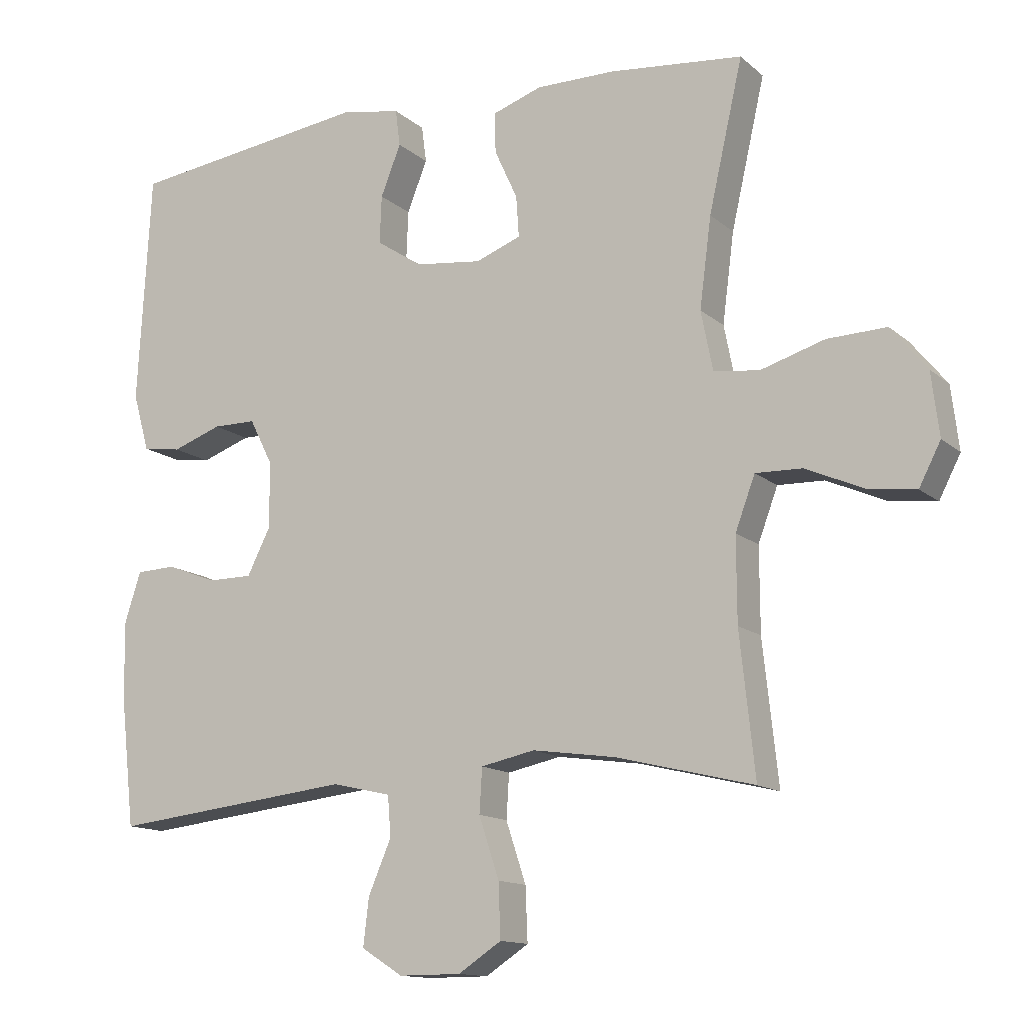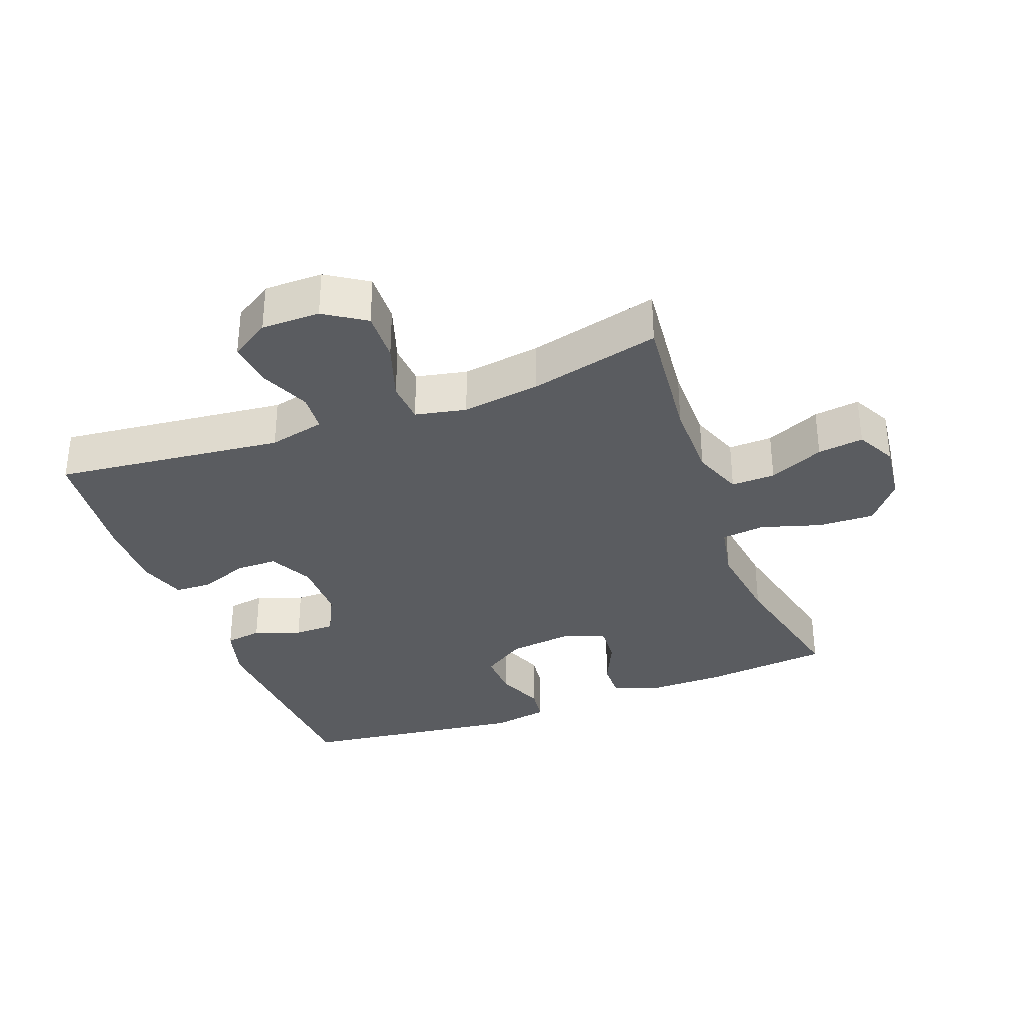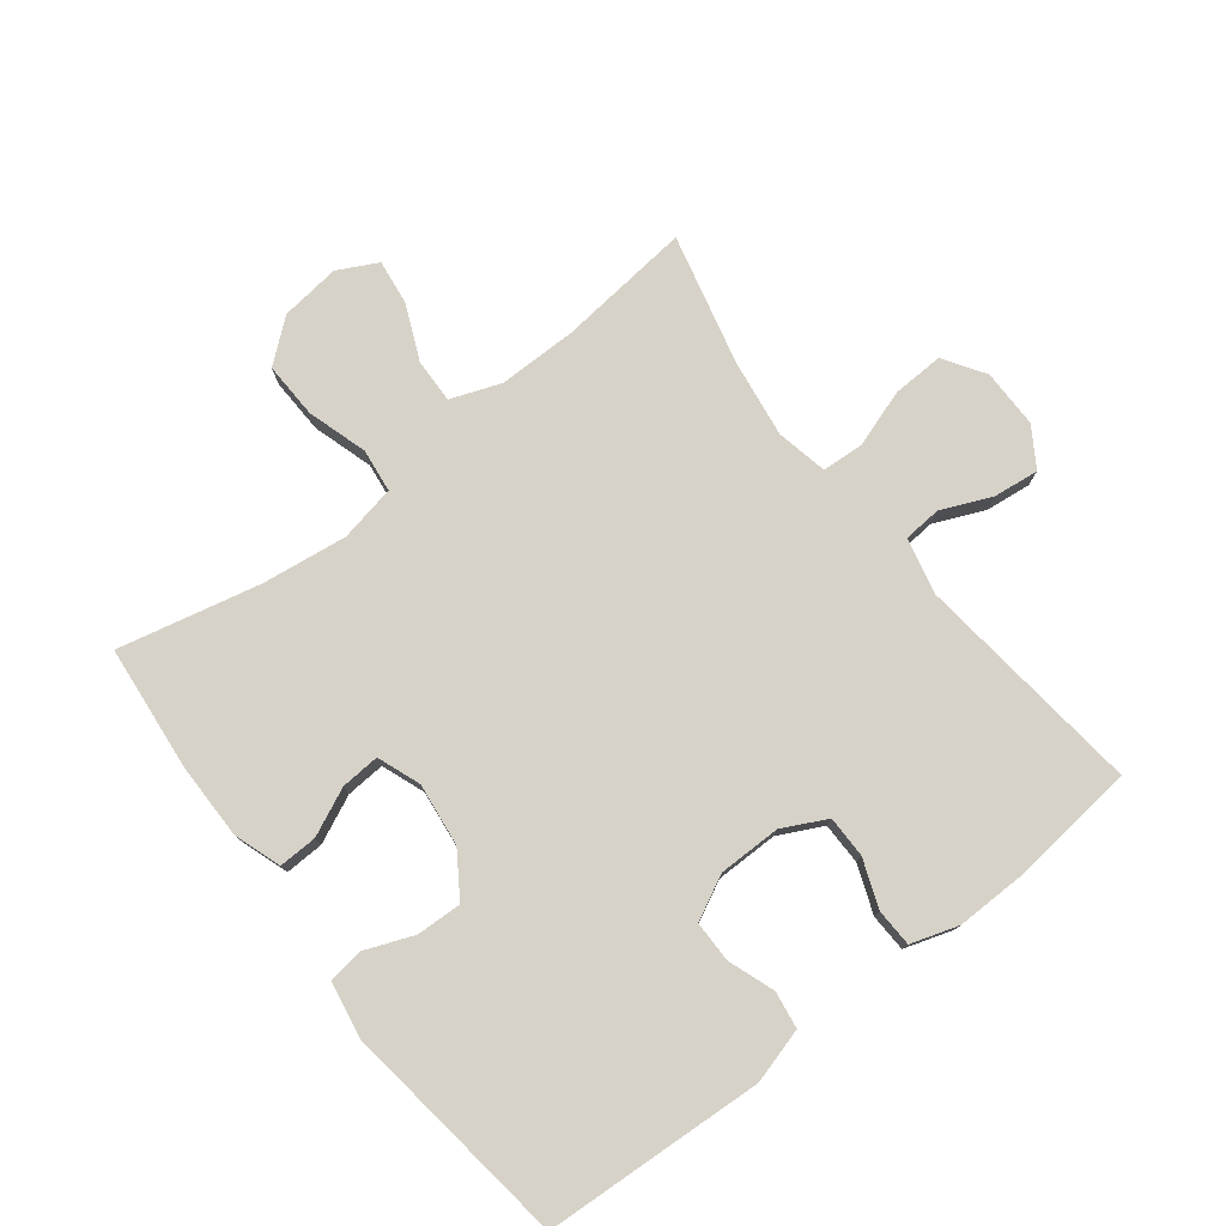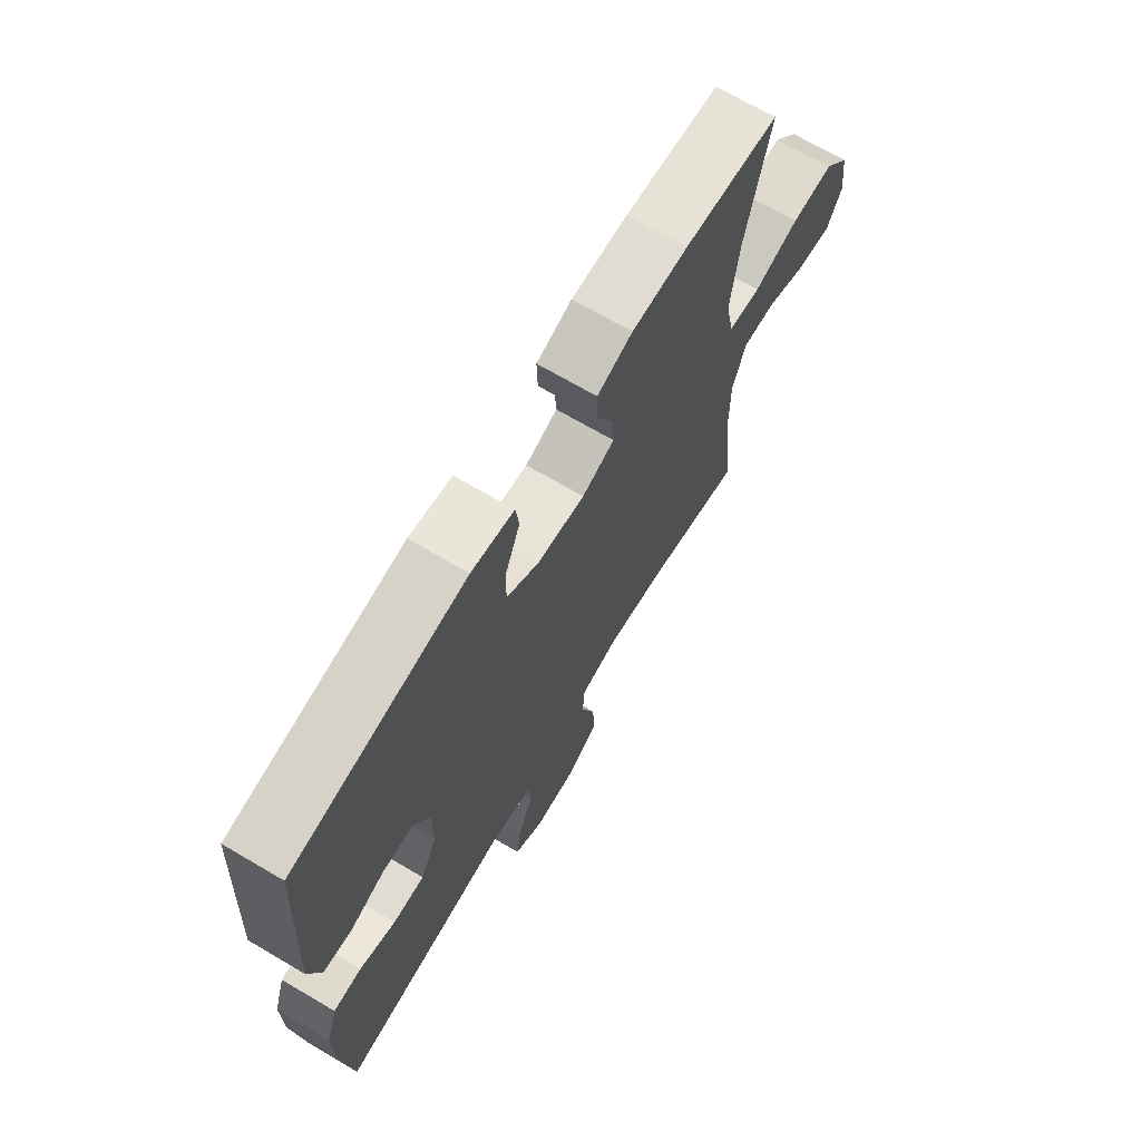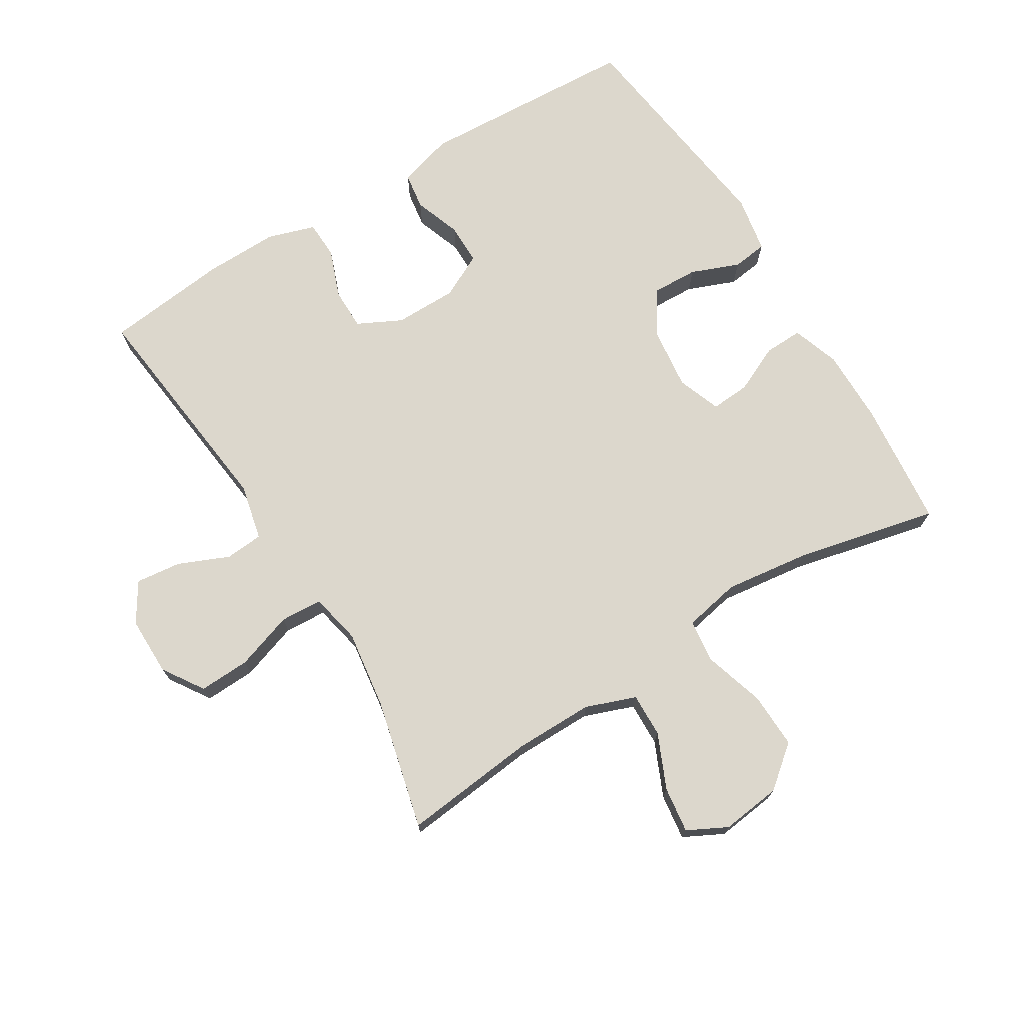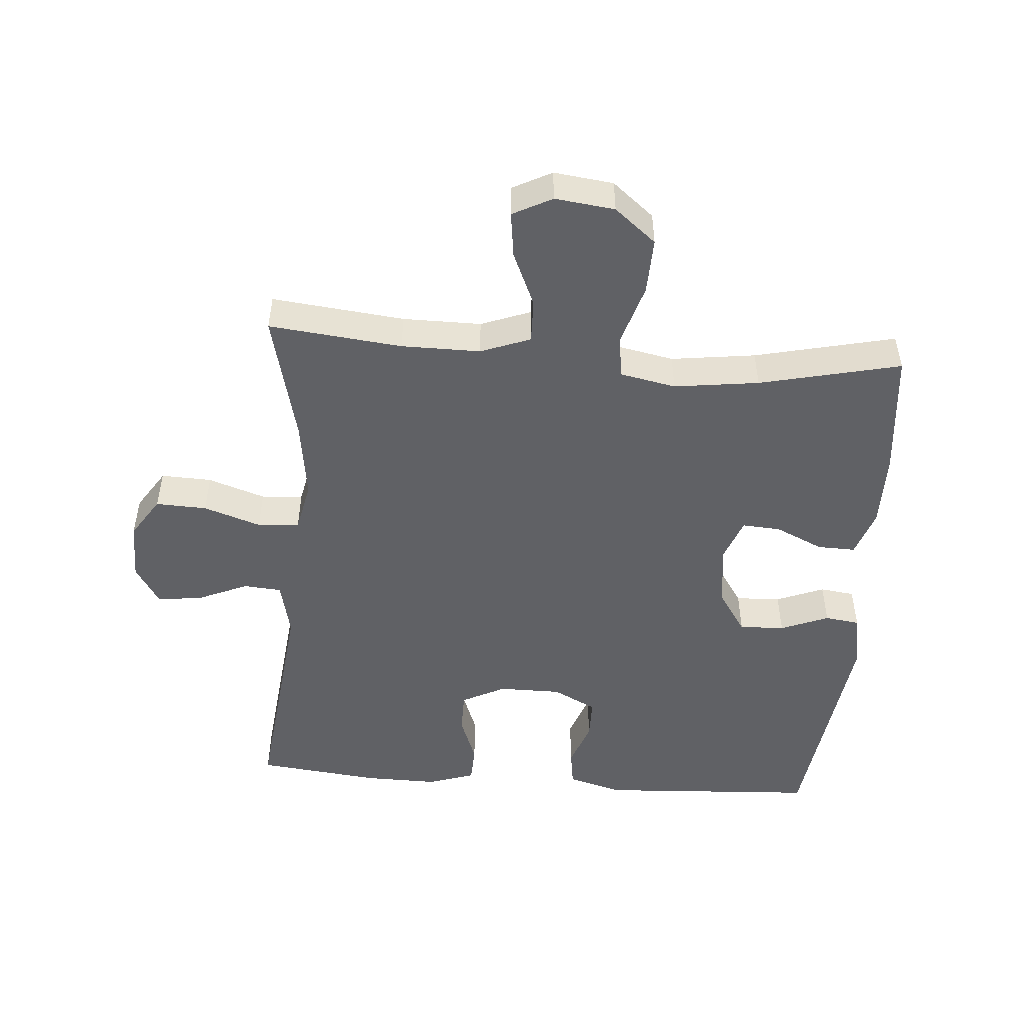
<metadata>
{"format":"obj","ext":"obj","renderer":"f3d","projection":"perspective","resolution":1024,"background":"white","views":[{"elev":-13.3,"azim":-150.8,"up":"+Z"},{"elev":-33.9,"azim":-159.3,"up":"+Y"},{"elev":77.4,"azim":52.2,"up":"+Y"},{"elev":69.1,"azim":120.5,"up":"+Z"},{"elev":72.8,"azim":-121.6,"up":"+Y"},{"elev":-49.9,"azim":-94.4,"up":"+Y"}]}
</metadata>
<code>
o path5258
v 0.5528 0.0375 -0.2833
v 0.5545 0.0375 -0.1684
v 0.5306 0.0375 -0.09428
v 0.4718 0.0375 -0.09208
v 0.3969 0.0375 -0.1205
v 0.3315 0.0375 -0.1203
v 0.2971 0.0375 -0.05176
v 0.2974 0.0375 0.04607
v 0.3318 0.0375 0.1145
v 0.3958 0.0375 0.1149
v 0.4688 0.0375 0.08863
v 0.5264 0.0375 0.09724
v 0.5506 0.0375 0.183
v 0.5315 0.0375 0.5257
v 0.1745 0.0375 0.5733
v 0.08601 0.0375 0.5577
v 0.0789 0.0375 0.5031
v 0.1089 0.0375 0.4277
v 0.1116 0.0375 0.3566
v 0.04369 0.0375 0.3116
v -0.05457 0.0375 0.2999
v -0.122 0.0375 0.3252
v -0.1179 0.0375 0.3861
v -0.08391 0.0375 0.4601
v -0.08213 0.0375 0.52
v -0.1559 0.0375 0.5454
v -0.2729 0.0375 0.5451
v -0.4704 0.0375 0.5257
v -0.4202 0.0375 0.3044
v -0.4029 0.0375 0.1713
v -0.4203 0.0375 0.08291
v -0.488 0.0375 0.07479
v -0.5824 0.0375 0.1037
v -0.6701 0.0375 0.1068
v -0.7231 0.0375 0.04167
v -0.7345 0.0375 -0.05199
v -0.7026 0.0375 -0.1139
v -0.6311 0.0375 -0.1044
v -0.5455 0.0375 -0.06673
v -0.4769 0.0375 -0.06487
v -0.4478 0.0375 -0.1431
v -0.4481 0.0375 -0.2669
v -0.4704 0.0375 -0.476
v -0.2661 0.0375 -0.4264
v -0.1439 0.0375 -0.4091
v -0.06434 0.0375 -0.4259
v -0.06033 0.0375 -0.4915
v -0.09015 0.0375 -0.5815
v -0.09337 0.0375 -0.6614
v -0.02945 0.0375 -0.7032
v 0.06253 0.0375 -0.7034
v 0.1236 0.0375 -0.6647
v 0.1153 0.0375 -0.5941
v 0.08138 0.0375 -0.5152
v 0.08612 0.0375 -0.4557
v 0.1737 0.0375 -0.4356
v 0.5315 0.0375 -0.476
v 0.5528 -0.0375 -0.2833
v 0.5545 -0.0375 -0.1684
v 0.5306 -0.0375 -0.09428
v 0.4718 -0.0375 -0.09208
v 0.3969 -0.0375 -0.1205
v 0.3315 -0.0375 -0.1203
v 0.2971 -0.0375 -0.05176
v 0.2974 -0.0375 0.04607
v 0.3318 -0.0375 0.1145
v 0.3958 -0.0375 0.1149
v 0.4688 -0.0375 0.08863
v 0.5264 -0.0375 0.09724
v 0.5506 -0.0375 0.183
v 0.5315 -0.0375 0.5257
v 0.1745 -0.0375 0.5733
v 0.08601 -0.0375 0.5577
v 0.0789 -0.0375 0.5031
v 0.1089 -0.0375 0.4277
v 0.1116 -0.0375 0.3566
v 0.04369 -0.0375 0.3116
v -0.05457 -0.0375 0.2999
v -0.122 -0.0375 0.3252
v -0.1179 -0.0375 0.3861
v -0.08391 -0.0375 0.4601
v -0.08213 -0.0375 0.52
v -0.1559 -0.0375 0.5454
v -0.2729 -0.0375 0.5451
v -0.4704 -0.0375 0.5257
v -0.4202 -0.0375 0.3044
v -0.4029 -0.0375 0.1713
v -0.4203 -0.0375 0.08291
v -0.488 -0.0375 0.07479
v -0.5824 -0.0375 0.1037
v -0.6701 -0.0375 0.1068
v -0.7231 -0.0375 0.04167
v -0.7345 -0.0375 -0.05199
v -0.7026 -0.0375 -0.1139
v -0.6311 -0.0375 -0.1044
v -0.5455 -0.0375 -0.06673
v -0.4769 -0.0375 -0.06487
v -0.4478 -0.0375 -0.1431
v -0.4481 -0.0375 -0.2669
v -0.4704 -0.0375 -0.476
v -0.2661 -0.0375 -0.4264
v -0.1439 -0.0375 -0.4091
v -0.06434 -0.0375 -0.4259
v -0.06033 -0.0375 -0.4915
v -0.09015 -0.0375 -0.5815
v -0.09337 -0.0375 -0.6614
v -0.02945 -0.0375 -0.7032
v 0.06253 -0.0375 -0.7034
v 0.1236 -0.0375 -0.6647
v 0.1153 -0.0375 -0.5941
v 0.08138 -0.0375 -0.5152
v 0.08612 -0.0375 -0.4557
v 0.1737 -0.0375 -0.4356
v 0.5315 -0.0375 -0.476
v -0.02945 0.0375 -0.7032
v 0.06253 0.0375 -0.7034
v 0.1236 0.0375 -0.6647
v 0.1236 0.0375 -0.6647
v -0.09337 0.0375 -0.6614
v 0.1153 0.0375 -0.5941
v -0.09015 0.0375 -0.5815
v 0.08138 0.0375 -0.5152
v -0.06033 0.0375 -0.4915
v 0.08612 0.0375 -0.4557
v 0.08612 0.0375 -0.4557
v -0.06434 0.0375 -0.4259
v -0.06434 0.0375 -0.4259
v 0.1737 0.0375 -0.4356
v -0.4704 0.0375 -0.476
v -0.4704 0.0375 -0.476
v -0.2661 0.0375 -0.4264
v 0.5315 0.0375 -0.476
v 0.5315 0.0375 -0.476
v -0.1439 0.0375 -0.4091
v 0.5528 0.0375 -0.2833
v -0.4481 0.0375 -0.2669
v 0.5545 0.0375 -0.1684
v -0.4478 0.0375 -0.1431
v 0.5306 0.0375 -0.09428
v 0.5306 0.0375 -0.09428
v -0.4769 0.0375 -0.06487
v -0.4769 0.0375 -0.06487
v 0.3969 0.0375 -0.1205
v 0.3315 0.0375 -0.1203
v 0.3315 0.0375 -0.1203
v 0.4718 0.0375 -0.09208
v 0.2971 0.0375 -0.05176
v -0.7345 0.0375 -0.05199
v -0.7026 0.0375 -0.1139
v -0.7026 0.0375 -0.1139
v -0.6311 0.0375 -0.1044
v -0.5455 0.0375 -0.06673
v -0.7231 0.0375 0.04167
v 0.2974 0.0375 0.04607
v -0.6701 0.0375 0.1068
v 0.3318 0.0375 0.1145
v 0.3318 0.0375 0.1145
v -0.5824 0.0375 0.1037
v -0.488 0.0375 0.07479
v -0.4203 0.0375 0.08291
v -0.4203 0.0375 0.08291
v -0.4029 0.0375 0.1713
v 0.3958 0.0375 0.1149
v 0.4688 0.0375 0.08863
v 0.5264 0.0375 0.09724
v 0.5264 0.0375 0.09724
v 0.5506 0.0375 0.183
v -0.4202 0.0375 0.3044
v -0.05457 0.0375 0.2999
v -0.122 0.0375 0.3252
v -0.122 0.0375 0.3252
v 0.04369 0.0375 0.3116
v 0.1116 0.0375 0.3566
v -0.1179 0.0375 0.3861
v 0.1089 0.0375 0.4277
v -0.08391 0.0375 0.4601
v -0.4704 0.0375 0.5257
v -0.4704 0.0375 0.5257
v 0.0789 0.0375 0.5031
v -0.08213 0.0375 0.52
v -0.08213 0.0375 0.52
v 0.5315 0.0375 0.5257
v 0.5315 0.0375 0.5257
v 0.08601 0.0375 0.5577
v 0.08601 0.0375 0.5577
v -0.1559 0.0375 0.5454
v -0.2729 0.0375 0.5451
v 0.1745 0.0375 0.5733
v -0.02945 -0.0375 -0.7032
v 0.06253 -0.0375 -0.7034
v 0.1236 -0.0375 -0.6647
v 0.1236 -0.0375 -0.6647
v -0.09337 -0.0375 -0.6614
v 0.1153 -0.0375 -0.5941
v -0.09015 -0.0375 -0.5815
v 0.08138 -0.0375 -0.5152
v -0.06033 -0.0375 -0.4915
v 0.08612 -0.0375 -0.4557
v 0.08612 -0.0375 -0.4557
v -0.06434 -0.0375 -0.4259
v -0.06434 -0.0375 -0.4259
v 0.1737 -0.0375 -0.4356
v -0.4704 -0.0375 -0.476
v -0.4704 -0.0375 -0.476
v -0.2661 -0.0375 -0.4264
v 0.5315 -0.0375 -0.476
v 0.5315 -0.0375 -0.476
v -0.1439 -0.0375 -0.4091
v 0.5528 -0.0375 -0.2833
v -0.4481 -0.0375 -0.2669
v 0.5545 -0.0375 -0.1684
v -0.4478 -0.0375 -0.1431
v 0.5306 -0.0375 -0.09428
v 0.5306 -0.0375 -0.09428
v -0.4769 -0.0375 -0.06487
v -0.4769 -0.0375 -0.06487
v 0.3969 -0.0375 -0.1205
v 0.3315 -0.0375 -0.1203
v 0.3315 -0.0375 -0.1203
v 0.4718 -0.0375 -0.09208
v 0.2971 -0.0375 -0.05176
v -0.7345 -0.0375 -0.05199
v -0.7026 -0.0375 -0.1139
v -0.7026 -0.0375 -0.1139
v -0.6311 -0.0375 -0.1044
v -0.5455 -0.0375 -0.06673
v -0.7231 -0.0375 0.04167
v 0.2974 -0.0375 0.04607
v -0.6701 -0.0375 0.1068
v 0.3318 -0.0375 0.1145
v 0.3318 -0.0375 0.1145
v -0.5824 -0.0375 0.1037
v -0.488 -0.0375 0.07479
v -0.4203 -0.0375 0.08291
v -0.4203 -0.0375 0.08291
v -0.4029 -0.0375 0.1713
v 0.3958 -0.0375 0.1149
v 0.4688 -0.0375 0.08863
v 0.5264 -0.0375 0.09724
v 0.5264 -0.0375 0.09724
v 0.5506 -0.0375 0.183
v -0.4202 -0.0375 0.3044
v -0.05457 -0.0375 0.2999
v -0.122 -0.0375 0.3252
v -0.122 -0.0375 0.3252
v 0.04369 -0.0375 0.3116
v 0.1116 -0.0375 0.3566
v -0.1179 -0.0375 0.3861
v 0.1089 -0.0375 0.4277
v -0.08391 -0.0375 0.4601
v -0.4704 -0.0375 0.5257
v -0.4704 -0.0375 0.5257
v 0.0789 -0.0375 0.5031
v -0.08213 -0.0375 0.52
v -0.08213 -0.0375 0.52
v 0.5315 -0.0375 0.5257
v 0.5315 -0.0375 0.5257
v 0.08601 -0.0375 0.5577
v 0.08601 -0.0375 0.5577
v -0.1559 -0.0375 0.5454
v -0.2729 -0.0375 0.5451
v 0.1745 -0.0375 0.5733
f 213 220 211
f 208 243 234
f 226 232 227
f 194 190 191
f 249 262 253
f 243 236 234
f 239 241 238
f 237 256 230
f 217 211 220
f 209 202 206
f 241 256 237
f 230 246 228
f 195 189 194
f 254 260 250
f 189 195 193
f 227 232 229
f 225 227 222
f 243 228 246
f 208 212 210
f 234 212 208
f 197 195 196
f 196 195 194
f 226 227 225
f 250 260 248
f 215 234 233
f 242 244 248
f 208 210 205
f 246 230 247
f 244 236 243
f 261 248 260
f 221 200 198
f 249 247 256
f 256 247 230
f 221 208 200
f 228 243 221
f 253 262 258
f 225 222 223
f 218 221 202
f 262 249 256
f 233 232 226
f 212 234 215
f 238 241 237
f 205 210 203
f 209 217 218
f 202 221 198
f 198 200 197
f 236 244 242
f 198 197 196
f 215 233 226
f 251 242 261
f 242 248 261
f 221 243 208
f 211 217 209
f 194 189 190
f 209 218 202
f 50 51 108 107
f 51 118 192 108
f 49 50 107 106
f 52 53 110 109
f 48 49 106 105
f 53 54 111 110
f 47 48 105 104
f 54 125 199 111
f 127 47 104 201
f 55 56 113 112
f 130 44 101 204
f 56 133 207 113
f 44 45 102 101
f 45 46 103 102
f 57 1 58 114
f 42 43 100 99
f 1 2 59 58
f 41 42 99 98
f 2 140 214 59
f 142 41 98 216
f 5 145 219 62
f 4 5 62 61
f 3 4 61 60
f 6 7 64 63
f 36 150 224 93
f 37 38 95 94
f 38 39 96 95
f 39 40 97 96
f 35 36 93 92
f 7 8 65 64
f 34 35 92 91
f 8 157 231 65
f 33 34 91 90
f 32 33 90 89
f 161 32 89 235
f 30 31 88 87
f 10 11 68 67
f 11 166 240 68
f 12 13 70 69
f 9 10 67 66
f 29 30 87 86
f 21 171 245 78
f 20 21 78 77
f 19 20 77 76
f 22 23 80 79
f 18 19 76 75
f 23 24 81 80
f 178 29 86 252
f 17 18 75 74
f 24 181 255 81
f 13 183 257 70
f 185 17 74 259
f 25 26 83 82
f 27 28 85 84
f 26 27 84 83
f 15 16 73 72
f 14 15 72 71
f 139 137 146
f 134 160 169
f 152 153 158
f 120 117 116
f 175 179 188
f 169 160 162
f 165 164 167
f 163 156 182
f 143 146 137
f 135 132 128
f 167 163 182
f 156 154 172
f 121 120 115
f 180 176 186
f 115 119 121
f 153 155 158
f 151 148 153
f 169 172 154
f 134 136 138
f 160 134 138
f 123 122 121
f 122 120 121
f 152 151 153
f 176 174 186
f 141 159 160
f 168 174 170
f 134 131 136
f 172 173 156
f 170 169 162
f 187 186 174
f 147 124 126
f 175 182 173
f 182 156 173
f 147 126 134
f 154 147 169
f 179 184 188
f 151 149 148
f 144 128 147
f 188 182 175
f 159 152 158
f 138 141 160
f 164 163 167
f 131 129 136
f 135 144 143
f 128 124 147
f 124 123 126
f 162 168 170
f 124 122 123
f 141 152 159
f 177 187 168
f 168 187 174
f 147 134 169
f 137 135 143
f 120 116 115
f 135 128 144

</code>
